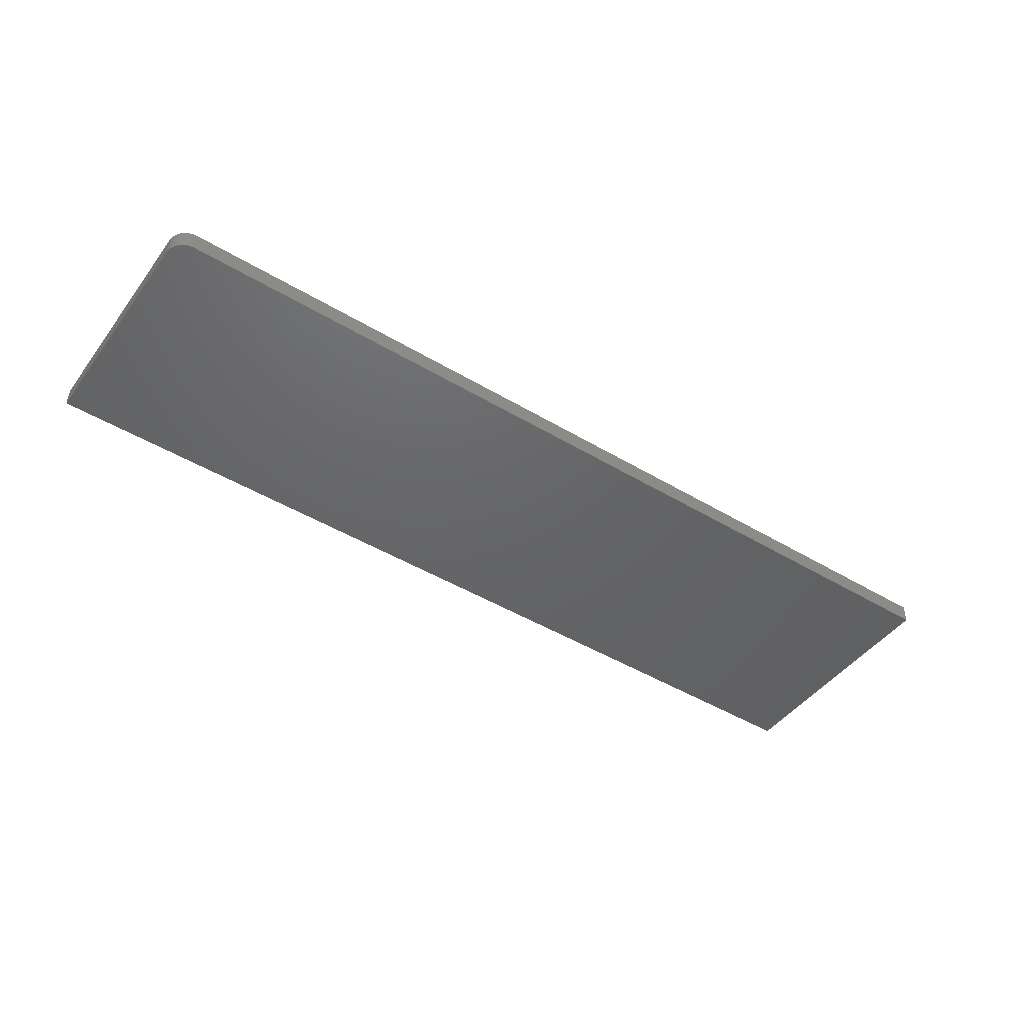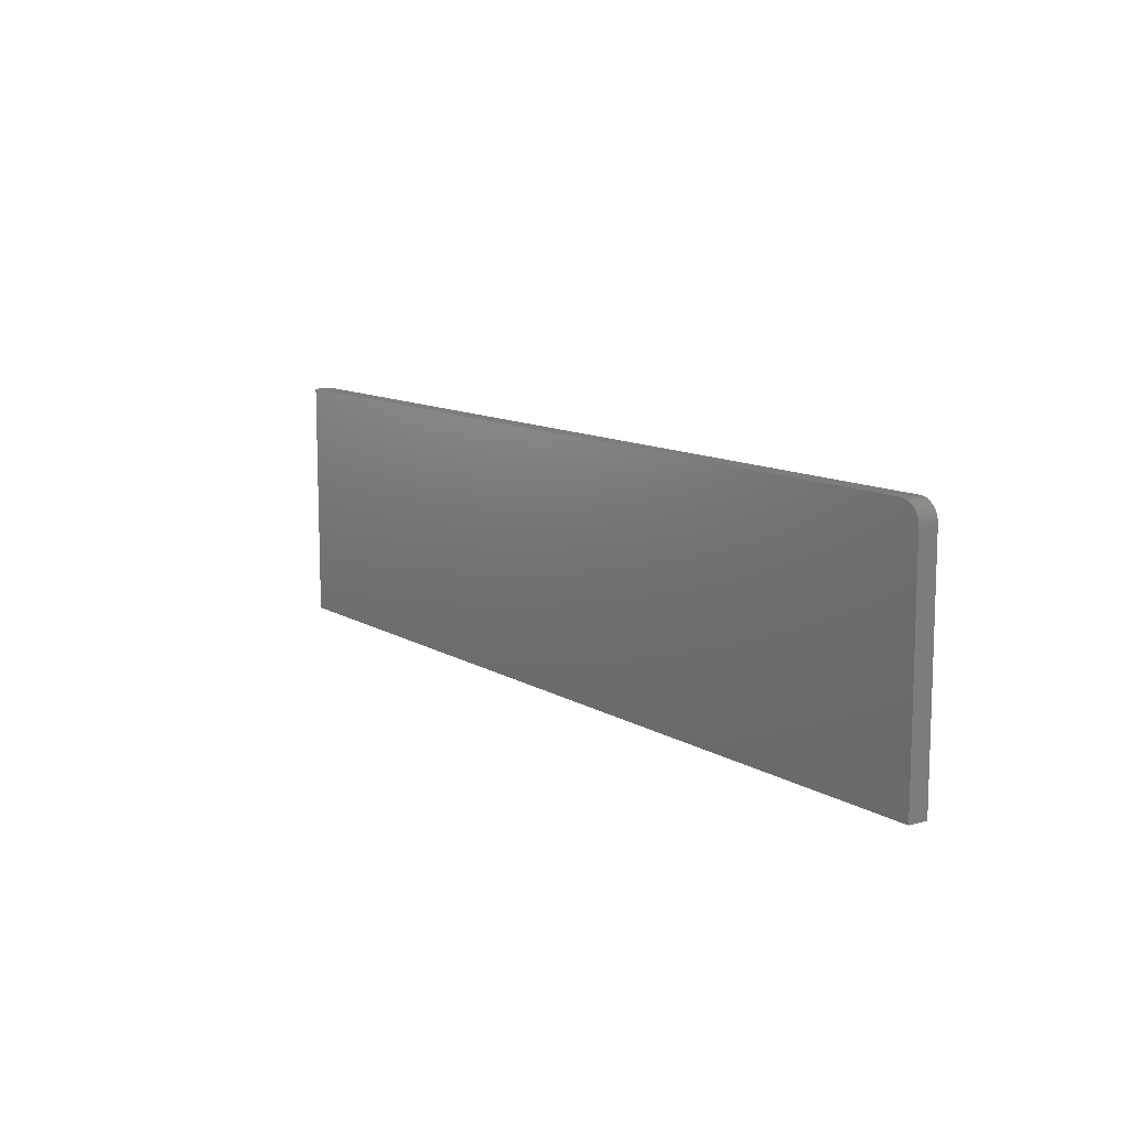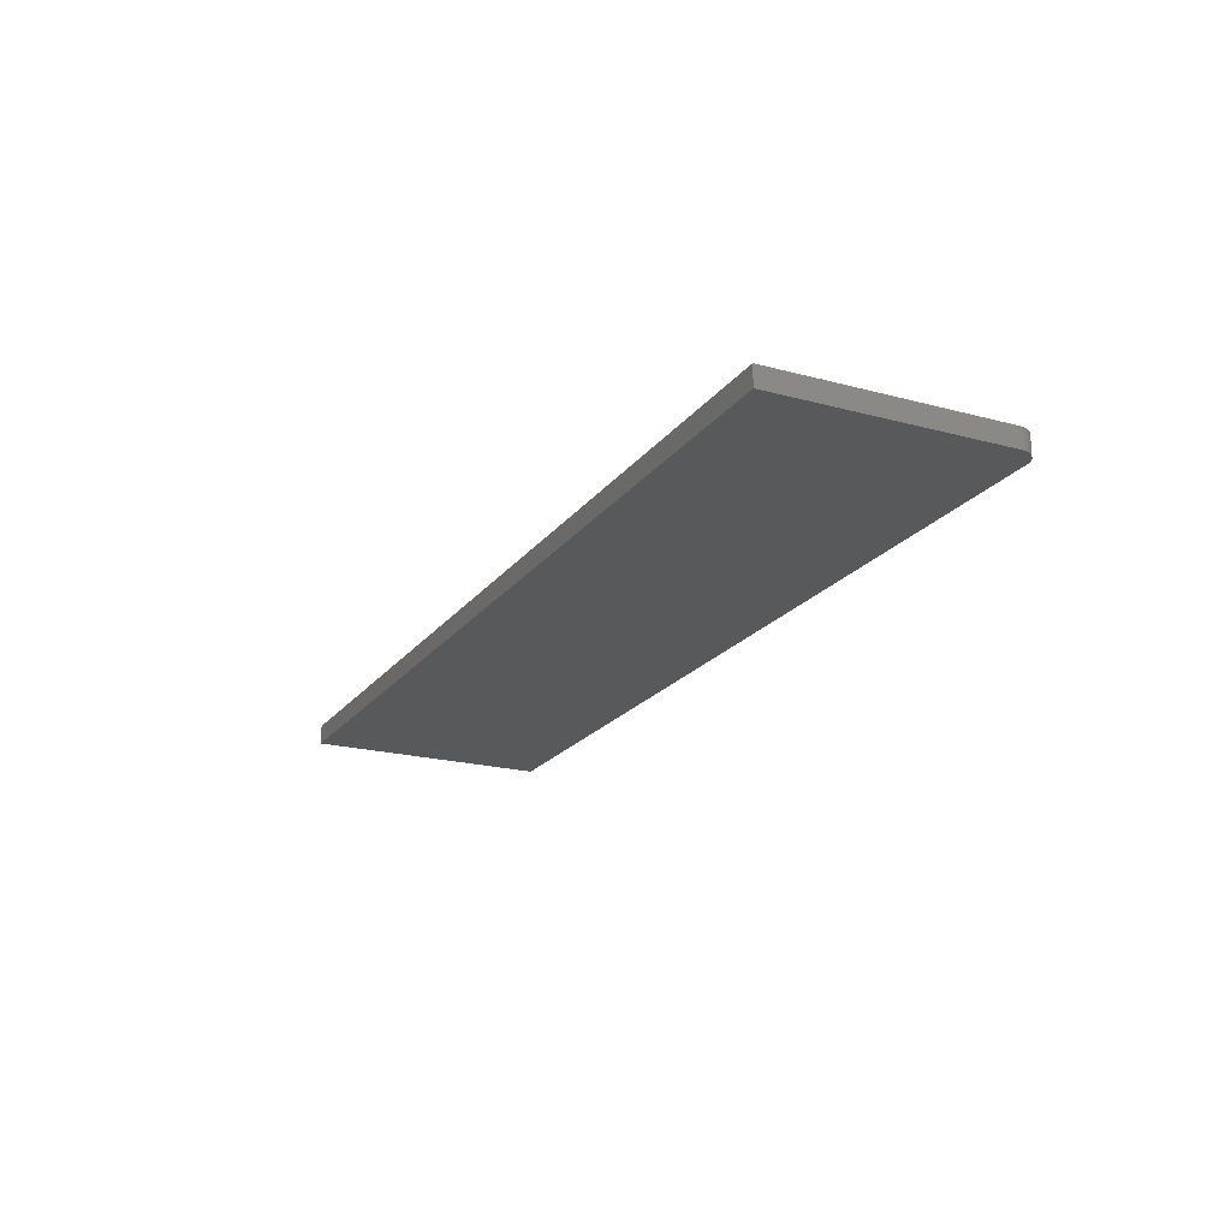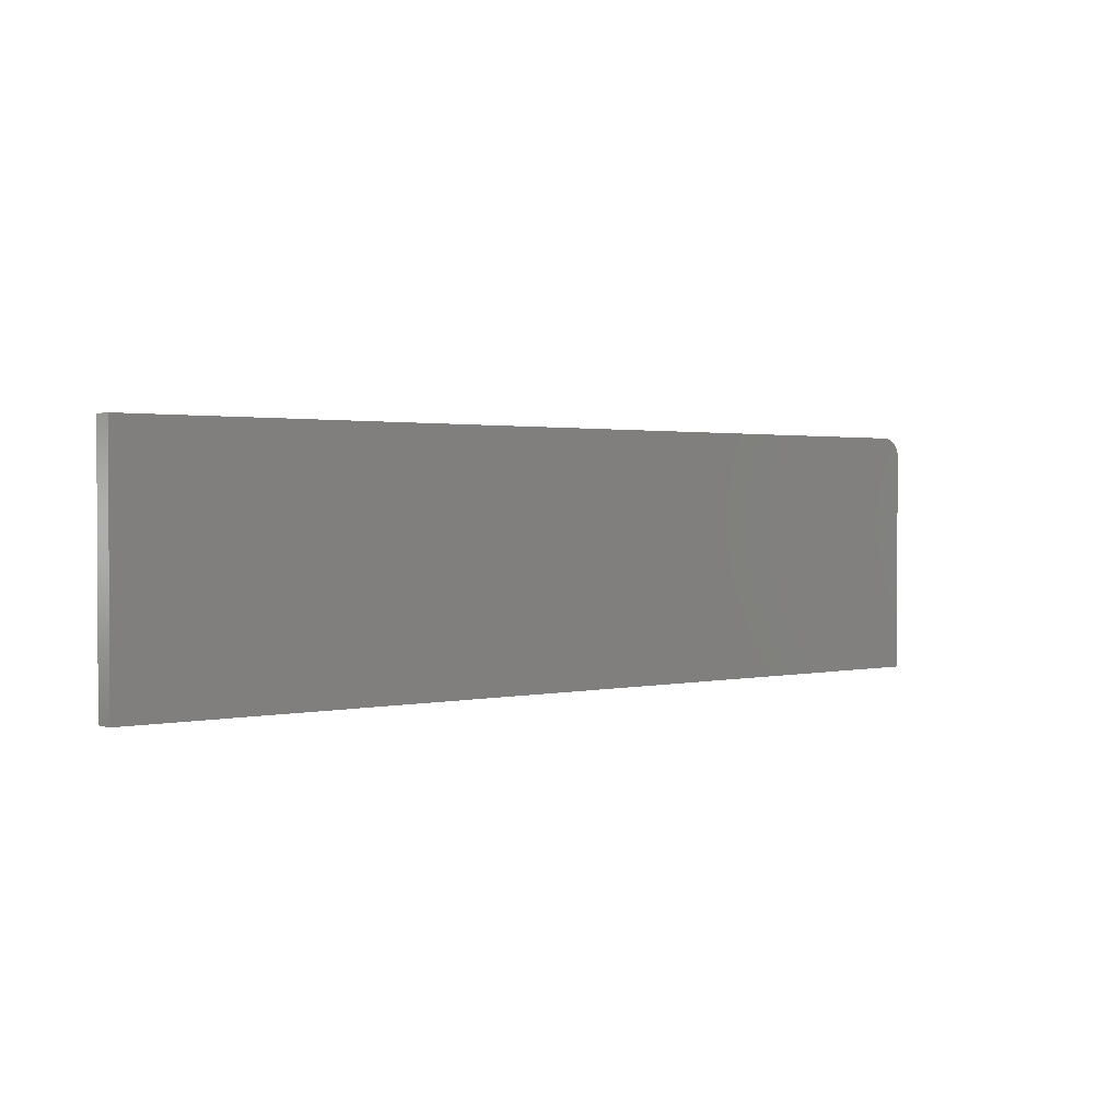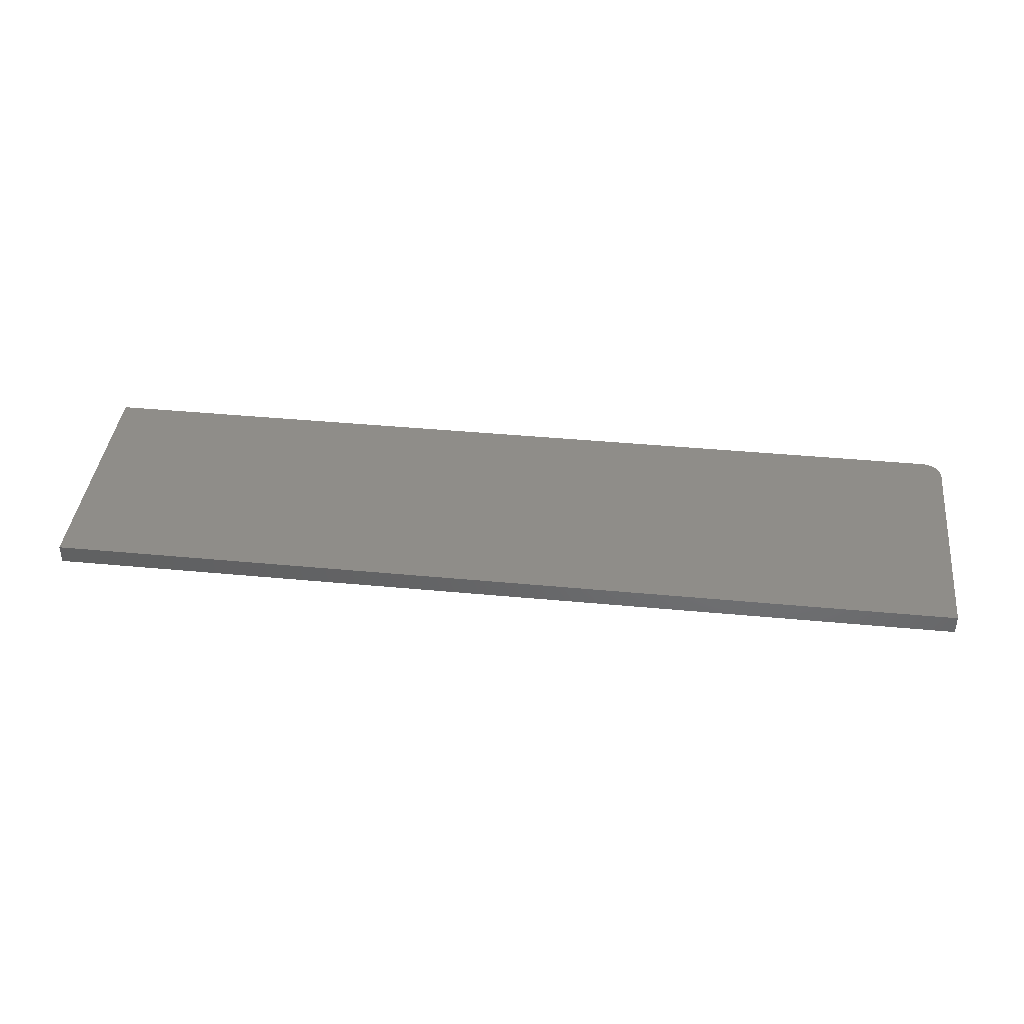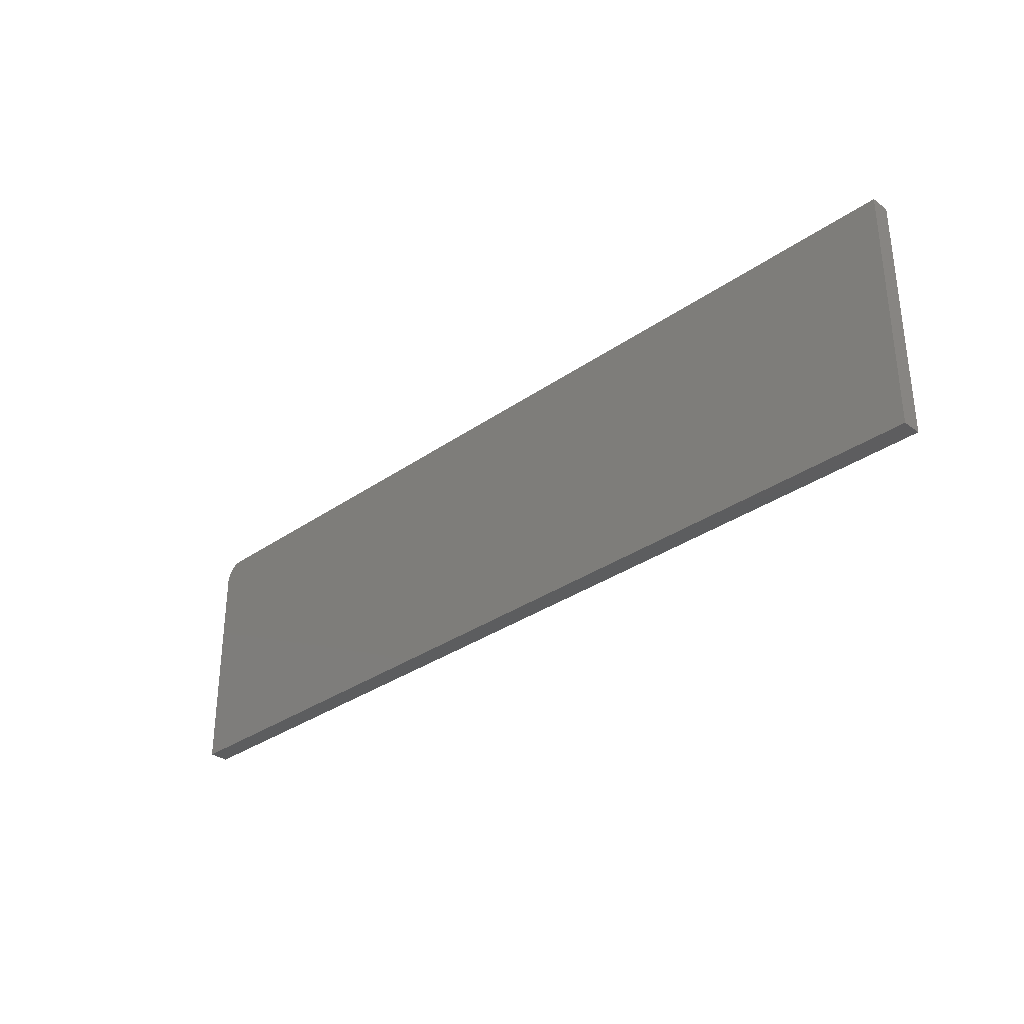
<metadata>
{"format":"stl","ext":"stl","renderer":"f3d","projection":"perspective","resolution":1024,"background":"white","views":[{"elev":-46.1,"azim":-34.5,"up":"+Y"},{"elev":11.0,"azim":-124.6,"up":"+Z"},{"elev":-20.5,"azim":-116.1,"up":"+Y"},{"elev":1.5,"azim":140.0,"up":"+Z"},{"elev":40.7,"azim":-173.4,"up":"+Y"},{"elev":-32.2,"azim":44.5,"up":"+Z"}]}
</metadata>
<code>
# stl→obj: 24 verts, 44 faces
v 0.01562 -0.01562 0.1974
v 0.01258 -0.01562 0.1971
v 0.009646 -0.01562 0.1962
v 0.75 -0.01562 0.1974
v 0.006944 -0.01562 0.1947
v 0.004576 -0.01562 0.1928
v 0.002633 -0.01562 0.1904
v 0.001189 -0.01562 0.1877
v 0.0003002 -0.01562 0.1848
v 1.113e-17 -0.01562 0.1817
v 0 -0.01562 0
v 0.75 -0.01562 -4.592e-17
v 0.009646 0 0.1962
v 0.01258 0 0.1971
v 0.01562 0 0.1974
v 0.75 0 0.1974
v 0.75 0 -4.592e-17
v 0 0 0
v 1.113e-17 0 0.1817
v 0.0003002 0 0.1848
v 0.001189 0 0.1877
v 0.002633 0 0.1904
v 0.004576 0 0.1928
v 0.006944 0 0.1947
f 1 2 3
f 4 1 3
f 4 3 5
f 4 5 6
f 4 6 7
f 4 7 8
f 4 8 9
f 4 9 10
f 4 10 11
f 4 11 12
f 13 14 15
f 16 17 18
f 16 18 19
f 16 19 20
f 16 20 21
f 16 21 22
f 16 22 23
f 16 23 24
f 16 24 13
f 16 13 15
f 10 19 11
f 11 19 18
f 4 16 1
f 1 16 15
f 19 10 20
f 20 10 9
f 20 9 21
f 21 9 8
f 21 8 22
f 22 8 7
f 22 7 23
f 23 7 6
f 23 6 24
f 24 6 5
f 24 5 13
f 13 5 3
f 13 3 14
f 14 3 2
f 14 2 15
f 15 2 1
f 12 17 4
f 4 17 16
f 11 18 12
f 12 18 17

</code>
